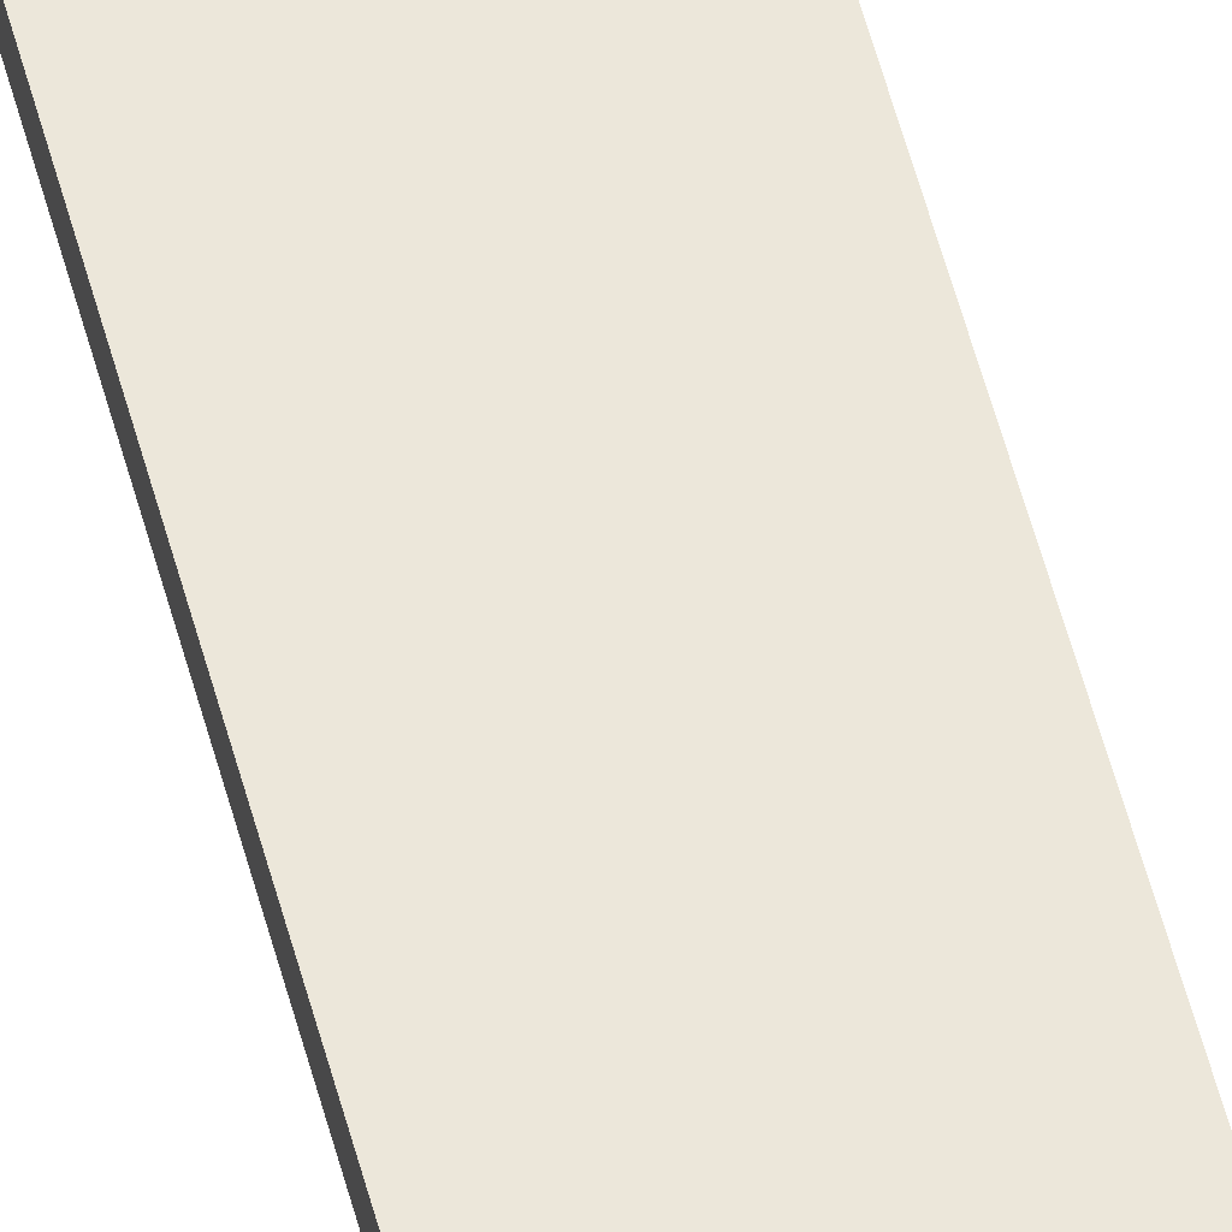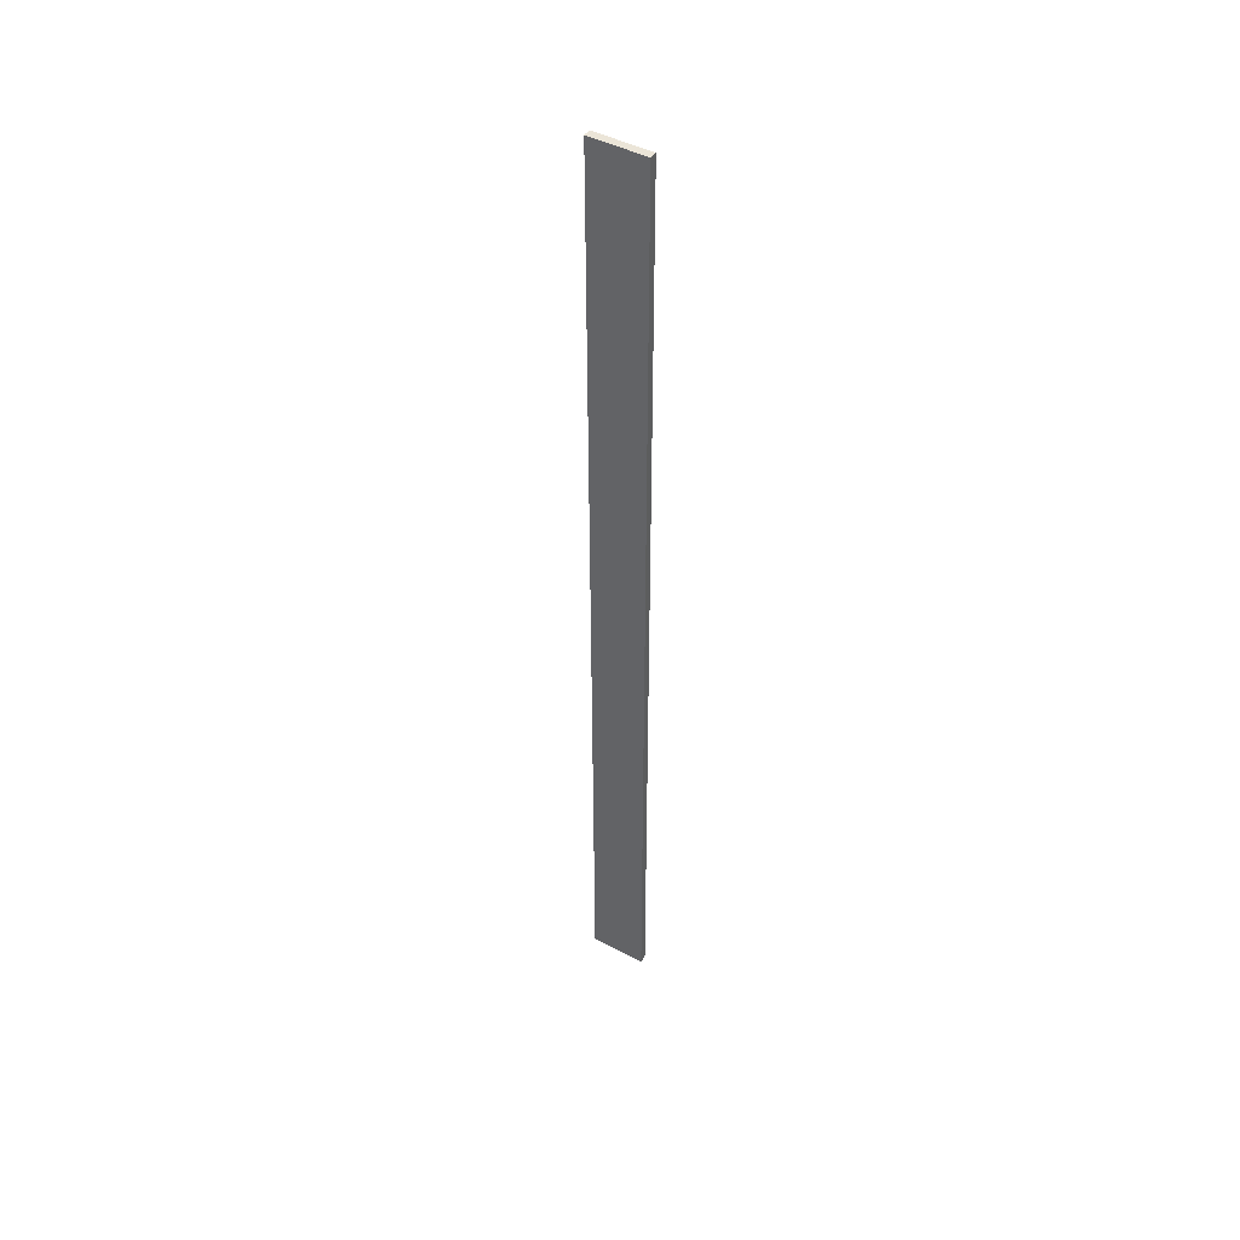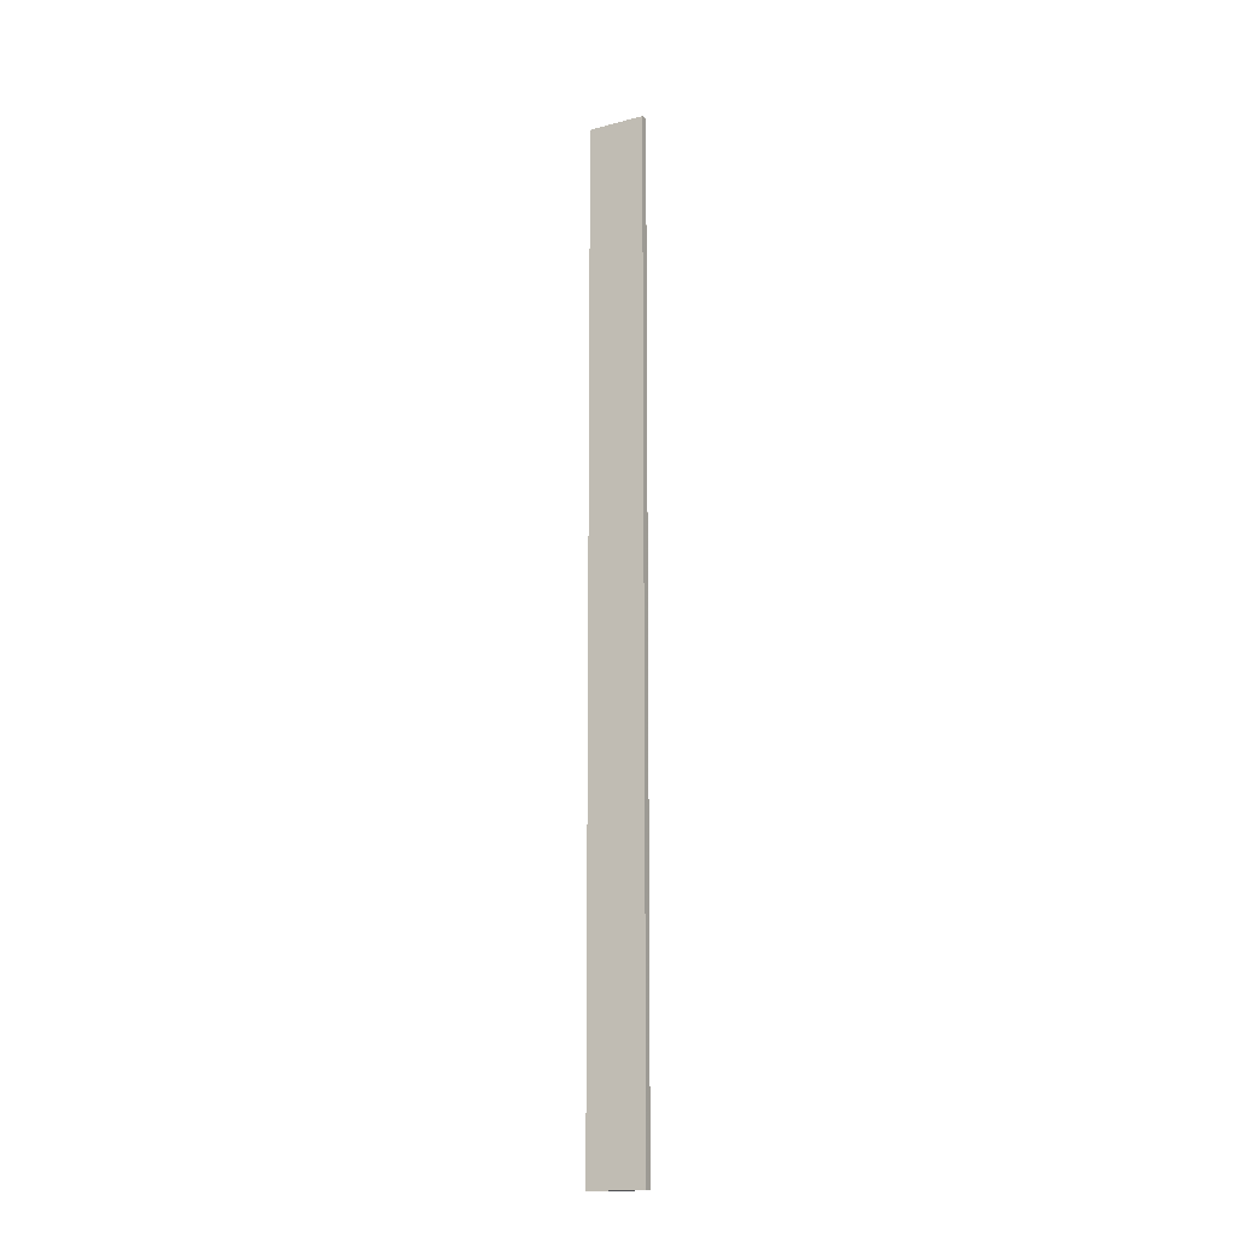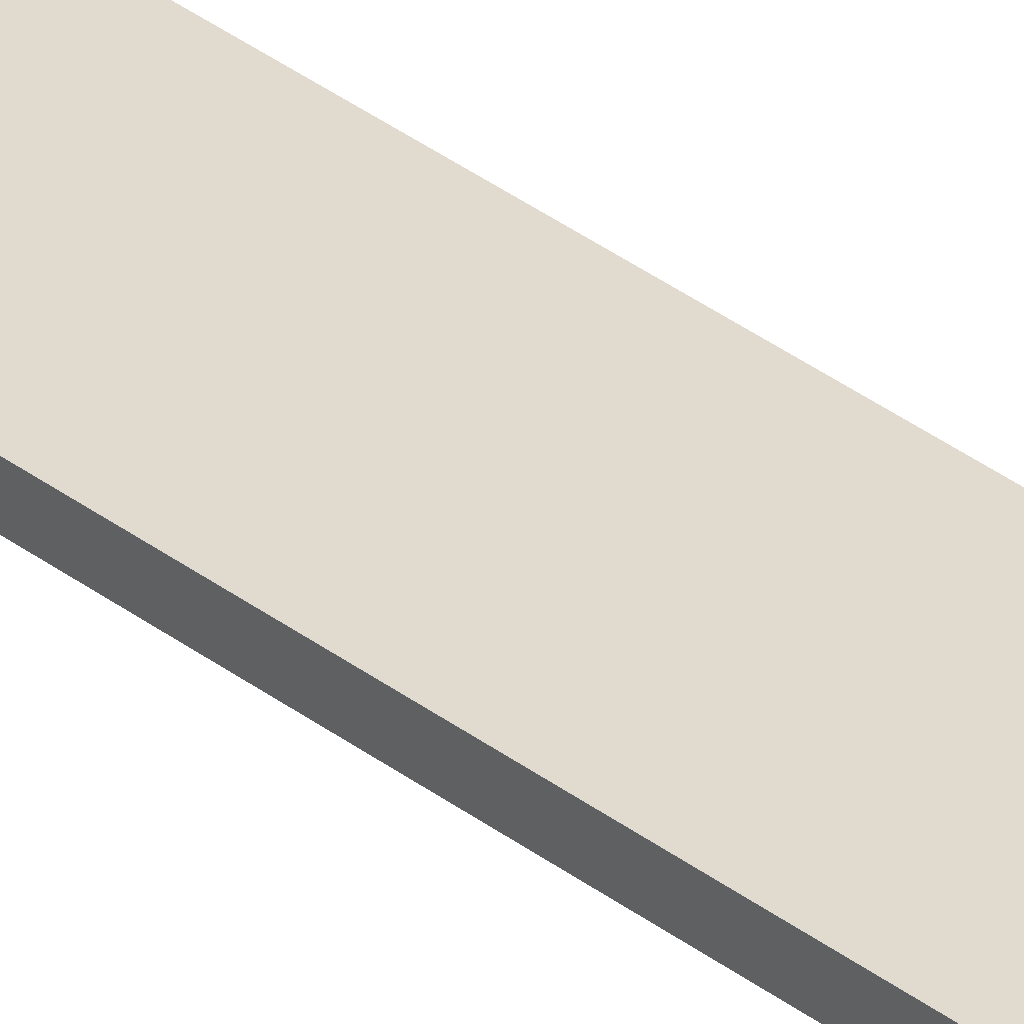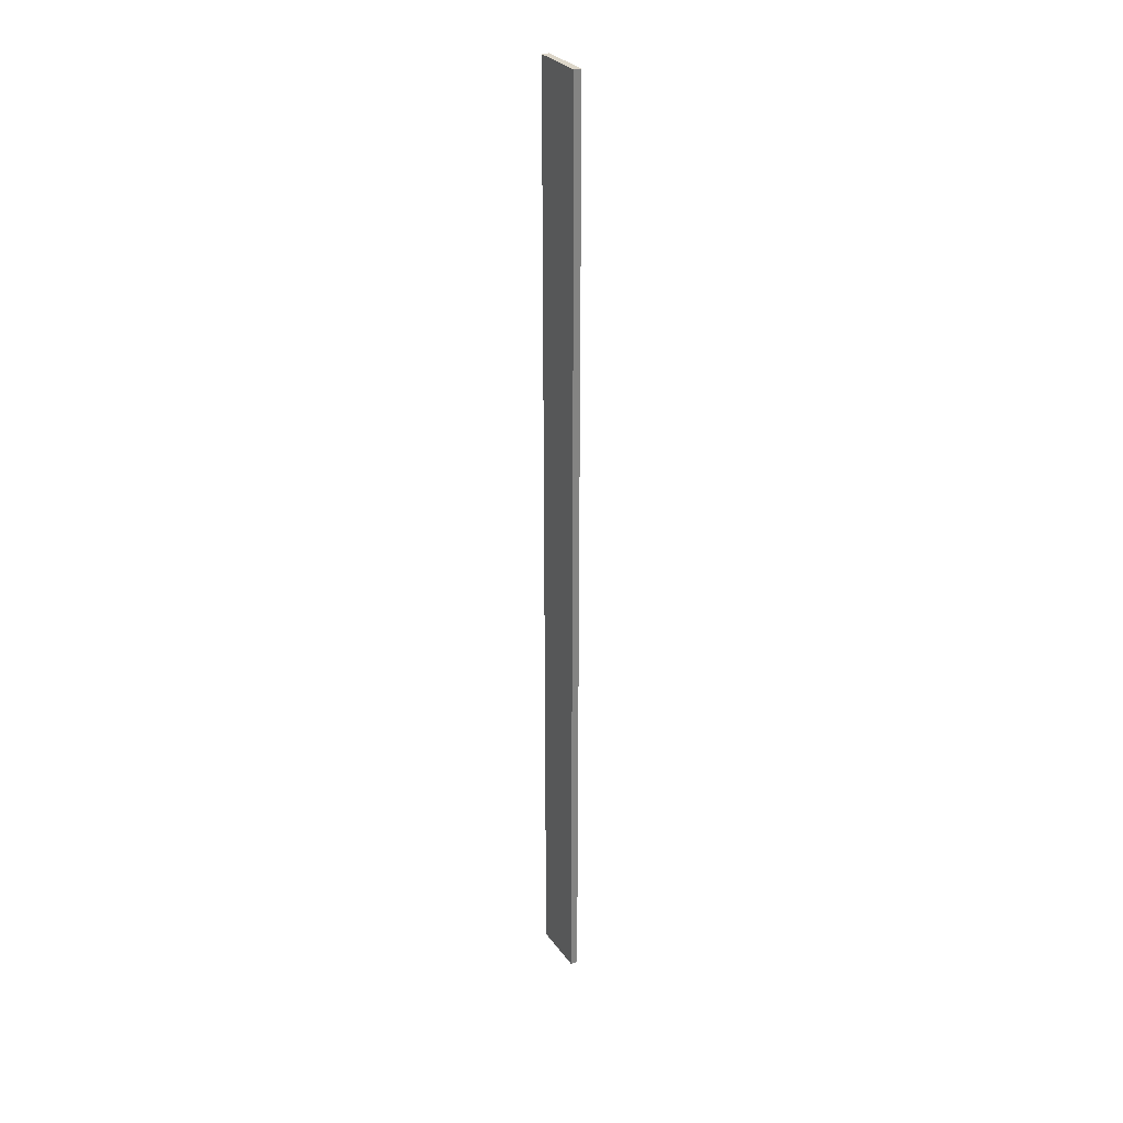
<metadata>
{"format":"obj","ext":"obj","renderer":"f3d","projection":"perspective","resolution":1024,"background":"white","views":[{"elev":51.7,"azim":166.0,"up":"+Z"},{"elev":45.6,"azim":31.2,"up":"+Y"},{"elev":-16.7,"azim":27.9,"up":"+Y"},{"elev":33.6,"azim":136.5,"up":"+Z"},{"elev":29.9,"azim":-119.4,"up":"+Y"}]}
</metadata>
<code>
o 7907
v 2213 1893 6.174
v 2213 1893 6.174
v 2213 1893 6.174
v 2213 1893 6.169
v 2213 1893 6.169
v 2213 1893 6.169
v 2213 1893 6.174
v 2213 1893 6.174
v 2213 1893 6.174
v 2213 1893 6.169
v 2213 1893 6.174
v 2213 1893 6.169
v 2213 1893 6.169
v 2213 1893 6.169
v 2213 1893 6.169
v 2213 1893 6.169
v 2213 1893 6.174
v 2213 1893 6.169
v 2213 1893 6.174
v 2213 1893 6.169
v 2213 1893 6.169
v 2213 1893 6.174
v 2213 1893 6.169
v 2213 1893 6.169
v 2213 1893 6.174
v 2213 1893 6.174
v 2213 1893 6.169
v 2213 1893 6.174
v 2213 1893 6.174
f 1 2 3
f 1 4 5
f 6 2 7
f 8 9 7
f 10 7 11
f 12 13 14
f 14 15 16
f 17 15 18
f 19 20 21
f 22 23 20
f 24 25 26
f 27 28 29

</code>
